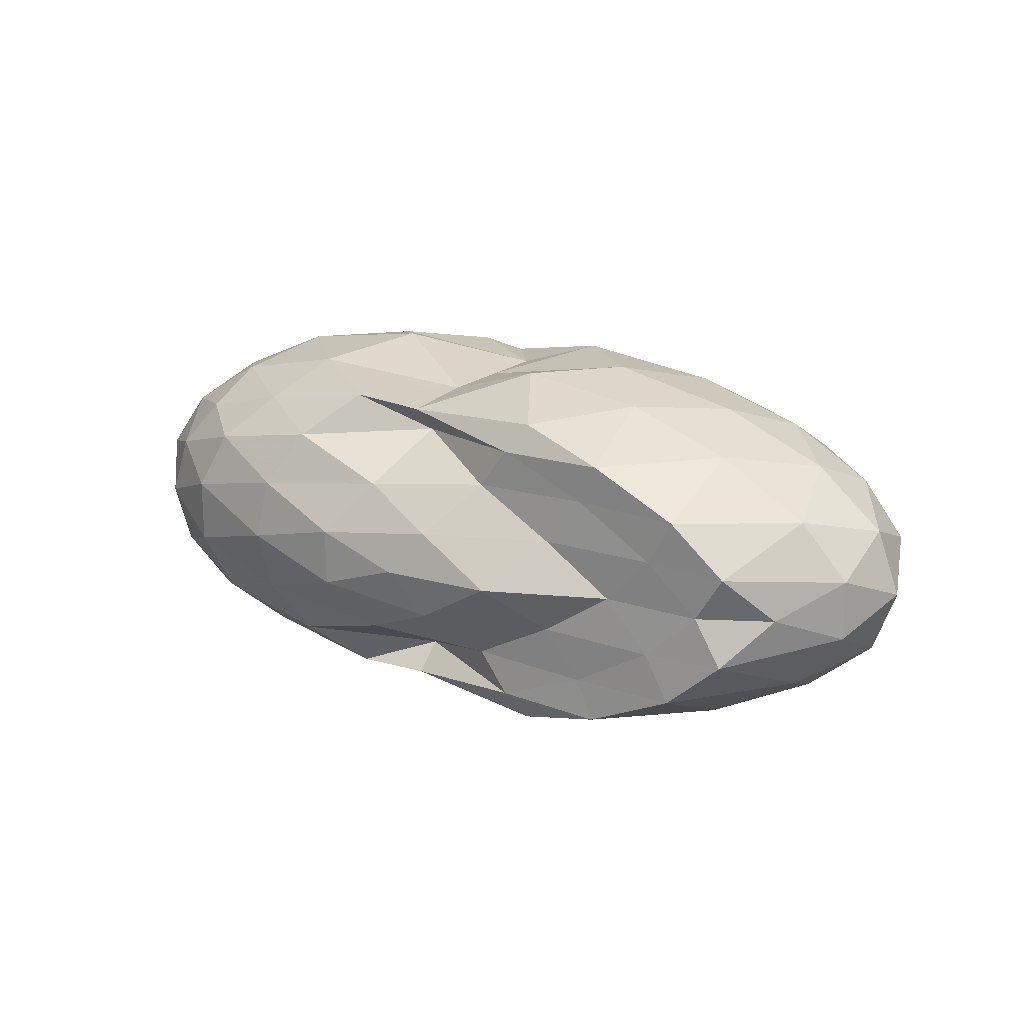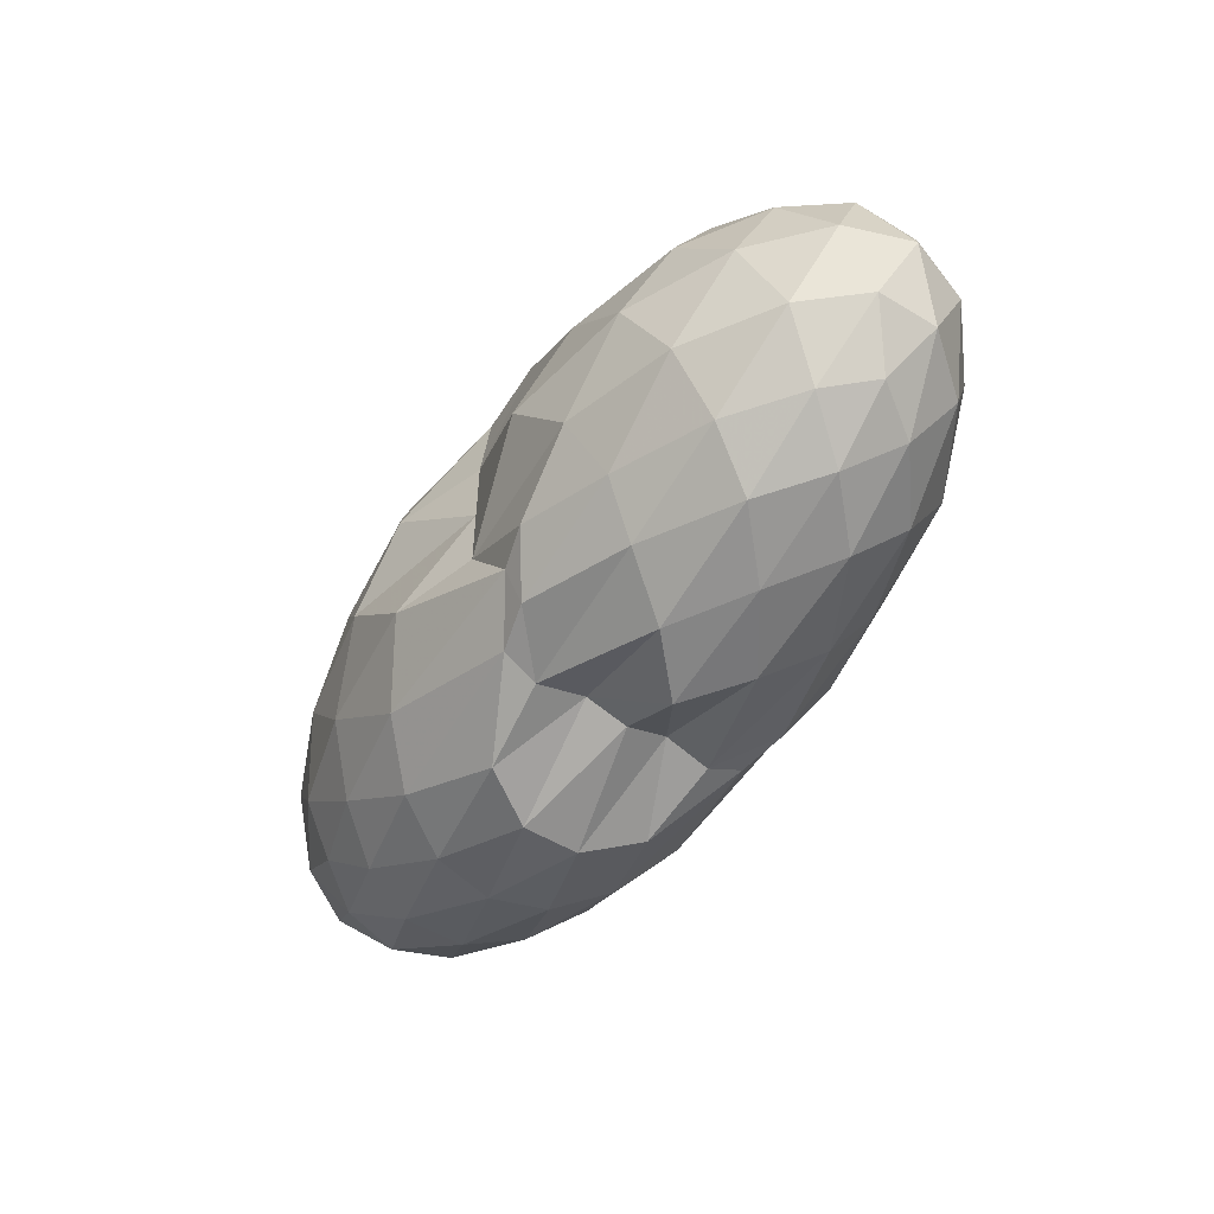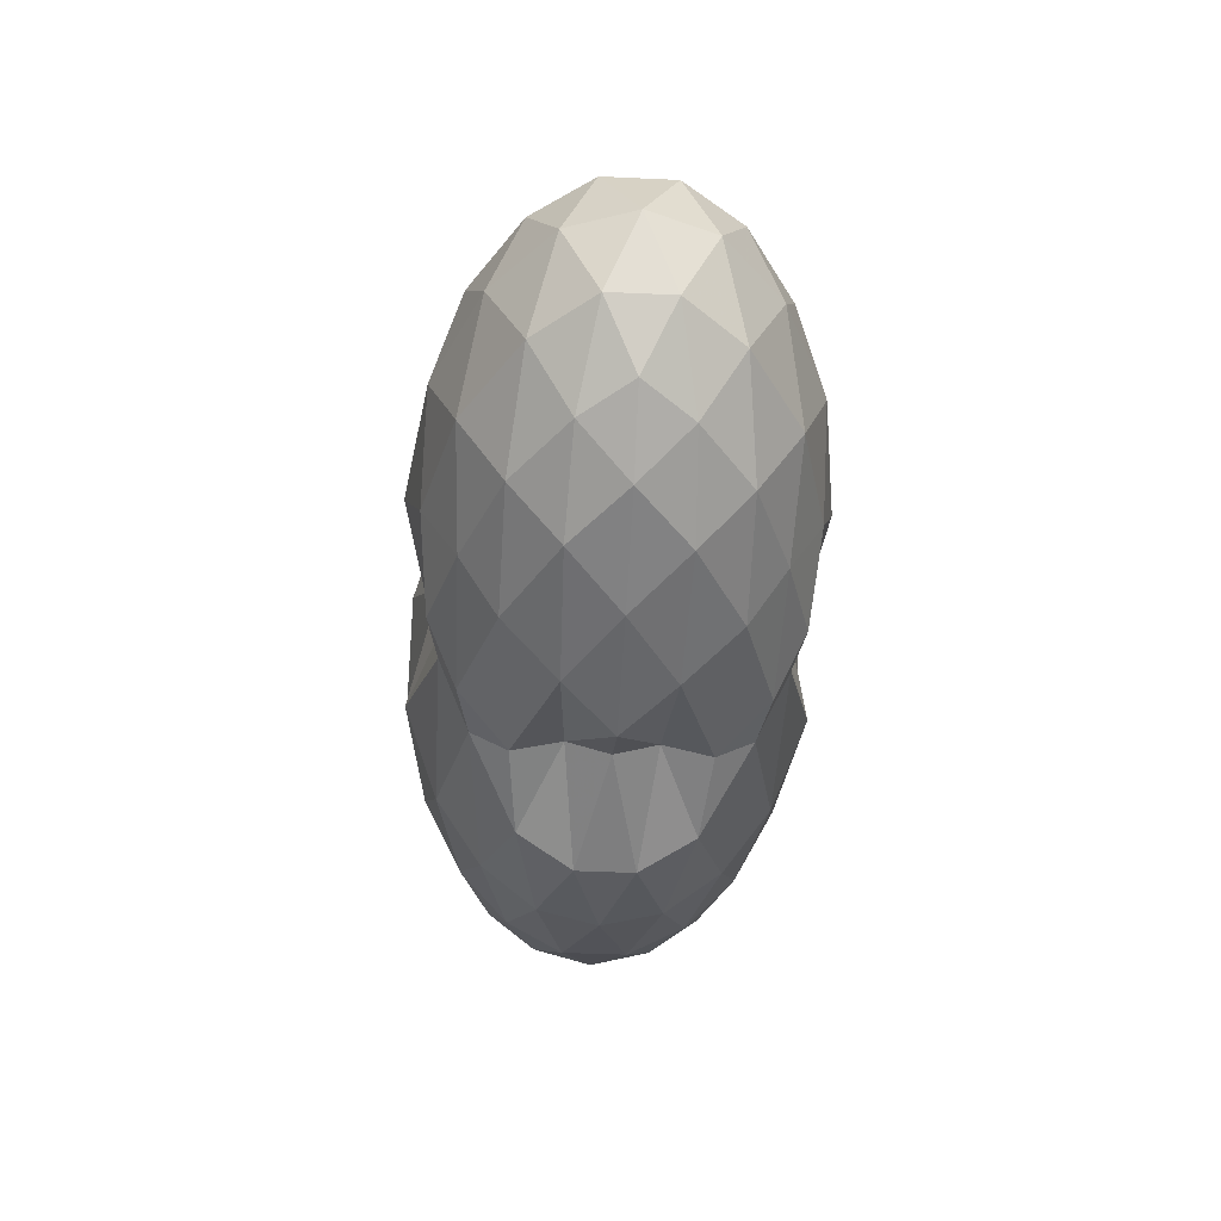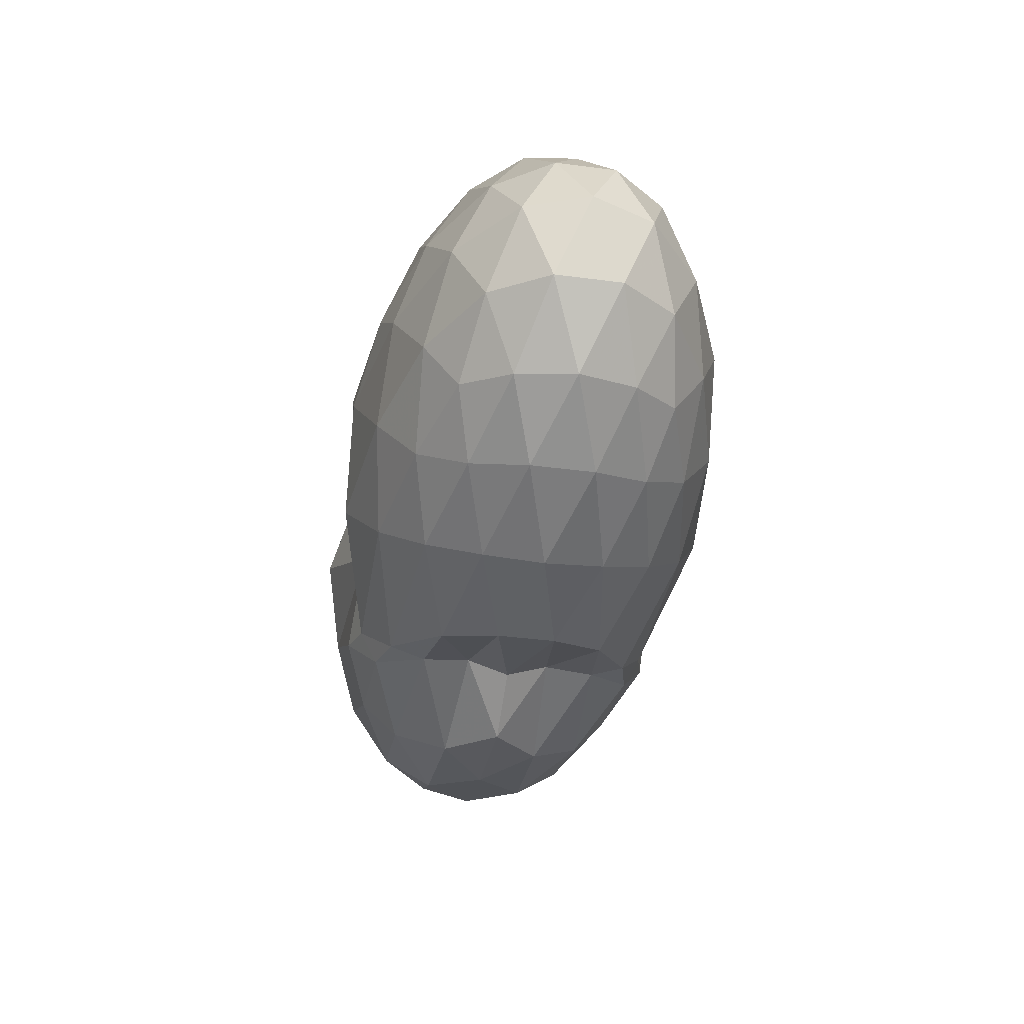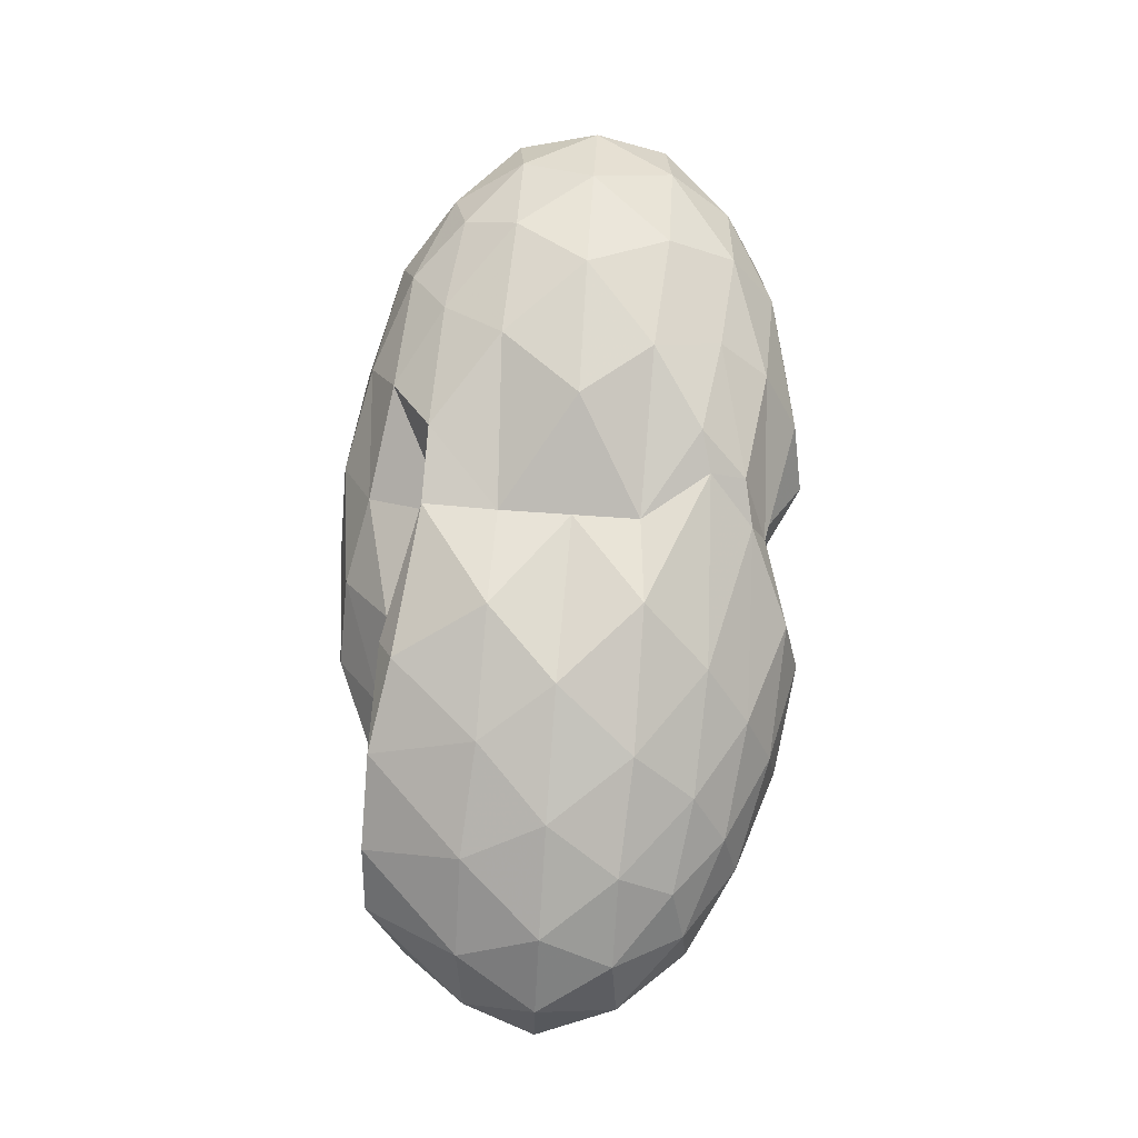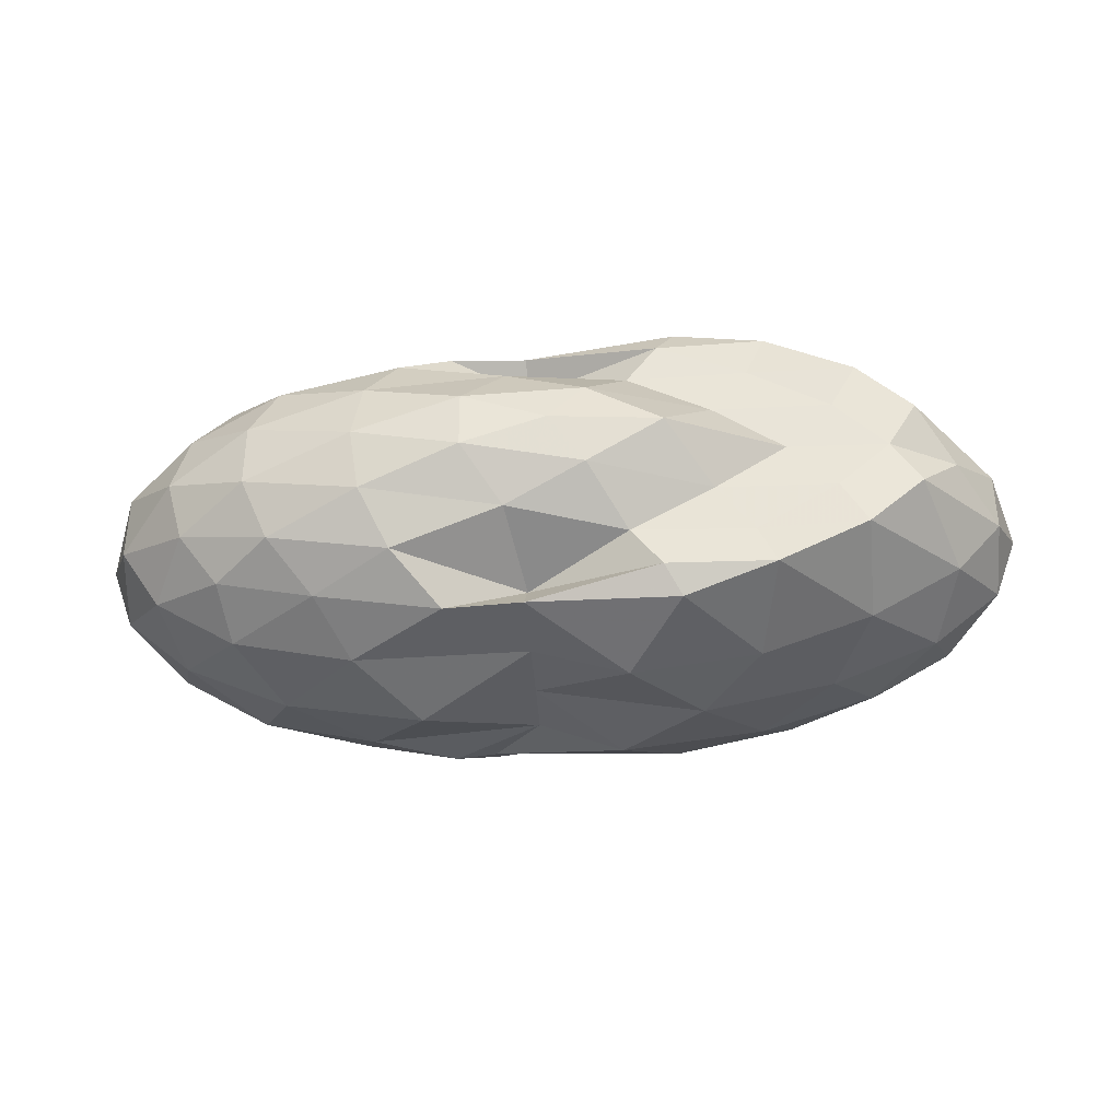
<metadata>
{"format":"obj","ext":"obj","renderer":"f3d","projection":"perspective","resolution":1024,"background":"white","views":[{"elev":18.7,"azim":33.5,"up":"+Y"},{"elev":-51.0,"azim":-123.6,"up":"+Z"},{"elev":-42.2,"azim":-93.1,"up":"+Z"},{"elev":-39.1,"azim":80.7,"up":"+Z"},{"elev":79.8,"azim":93.9,"up":"+Y"},{"elev":-35.8,"azim":3.3,"up":"+Y"}]}
</metadata>
<code>
v -2.879 -0.01559 1.25
v -3.028 -0.01508 -0.7531
v -1.036 -0.01564 0.7964
v -1.221 0.1972 0.9733
v -1.476 0.4229 0.9901
v -1.885 0.6148 0.9806
v -2.302 0.7342 0.9035
v -3.006 0.685 0.8285
v -3.363 0.7041 0.8235
v -3.943 0.5997 0.8034
v -4.398 0.4784 0.7505
v -4.572 0.2596 0.8171
v -4.645 -0.01563 0.845
v -4.572 -0.2908 0.8171
v -4.398 -0.5097 0.7505
v -3.944 -0.6309 0.8033
v -3.362 -0.7357 0.8239
v -3.002 -0.7178 0.8277
v -2.302 -0.7652 0.9033
v -1.885 -0.6461 0.9806
v -1.476 -0.4542 0.9904
v -1.221 -0.2283 0.9734
v -0.8295 0.1234 0.5041
v -1.042 0.3822 0.5399
v -1.455 0.6242 0.5413
v -1.957 0.7826 0.5016
v -2.55 0.8596 0.4956
v -2.992 0.7199 0.4863
v -3.797 0.765 0.5254
v -4.353 0.6391 0.5019
v -4.728 0.4097 0.5019
v -4.91 0.1401 0.5348
v -4.91 -0.1713 0.5348
v -4.728 -0.441 0.5019
v -4.353 -0.6704 0.5019
v -3.797 -0.7967 0.5258
v -2.993 -0.7517 0.4868
v -2.55 -0.8912 0.4954
v -1.956 -0.814 0.5018
v -1.455 -0.6555 0.5416
v -1.042 -0.4134 0.5397
v -0.8294 -0.1547 0.5043
v -0.8179 0.2785 0.1743
v -1.132 0.5418 0.1748
v -1.619 0.7463 0.1755
v -2.219 0.87 0.1729
v -2.993 0.7222 0.1566
v -3.514 0.8678 0.1604
v -4.151 0.7695 0.1669
v -4.634 0.5548 0.1669
v -4.944 0.2843 0.1669
v -5.051 -0.01563 0.1669
v -4.944 -0.3155 0.1669
v -4.634 -0.5861 0.1669
v -4.151 -0.8008 0.1669
v -3.513 -0.9 0.161
v -2.993 -0.755 0.1577
v -2.219 -0.9013 0.173
v -1.619 -0.7776 0.1755
v -1.132 -0.5731 0.1749
v -0.8179 -0.3097 0.1742
v -0.7093 -0.01564 0.1737
v -1.036 0.4012 -0.1552
v -1.416 0.6231 -0.1532
v -1.937 0.7724 -0.1836
v -2.599 0.8542 -0.1832
v -2.992 0.7241 -0.1468
v -3.777 0.7831 -0.1584
v -4.314 0.6439 -0.201
v -4.726 0.392 -0.201
v -4.935 0.1262 -0.1682
v -4.935 -0.1574 -0.1682
v -4.726 -0.4233 -0.201
v -4.314 -0.6752 -0.201
v -3.777 -0.8141 -0.1586
v -2.994 -0.7557 -0.1462
v -2.599 -0.8855 -0.1834
v -1.937 -0.8037 -0.1836
v -1.416 -0.6543 -0.1531
v -1.036 -0.4324 -0.1552
v -0.8507 -0.1684 -0.1888
v -0.8507 0.1371 -0.1888
v -1.37 0.4671 -0.3987
v -1.786 0.6016 -0.461
v -2.345 0.7069 -0.4845
v -3.227 0.6993 -0.4467
v -3.413 0.7488 -0.3963
v -3.849 0.6238 -0.4649
v -4.306 0.4487 -0.5112
v -4.611 0.207 -0.4834
v -4.759 -0.01563 -0.4168
v -4.611 -0.2383 -0.4834
v -4.306 -0.48 -0.5112
v -3.849 -0.6549 -0.4647
v -3.412 -0.7809 -0.3963
v -3.226 -0.7306 -0.4462
v -2.345 -0.7382 -0.4845
v -1.786 -0.6328 -0.461
v -1.37 -0.4983 -0.3987
v -1.192 -0.285 -0.4659
v -1.118 -0.01563 -0.4941
v -1.192 0.2538 -0.4659
v -1.353 -0.01609 0.967
v -1.596 0.2117 0.9825
v -1.972 0.4321 0.9712
v -2.384 0.6036 0.9718
v -2.991 0.5578 0.7148
v -3.584 0.5062 1.014
v -4.141 0.3954 0.9763
v -4.256 0.1338 1.05
v -4.256 -0.1651 1.05
v -4.141 -0.4267 0.9763
v -3.583 -0.5362 1.015
v -2.992 -0.5885 0.7141
v -2.383 -0.6347 0.972
v -1.972 -0.464 0.9708
v -1.596 -0.243 0.9826
v -1.814 -0.01562 0.9706
v -2.144 0.2076 0.9819
v -2.527 0.4159 0.9666
v -3.076 0.3577 1.098
v -3.717 0.2622 1.145
v -3.758 -0.01588 1.191
v -3.717 -0.2934 1.145
v -3.076 -0.3877 1.1
v -2.528 -0.4471 0.9666
v -2.144 -0.2387 0.9819
v -2.36 -0.0157 1.208
v -2.71 0.1928 1.189
v -3.264 0.1169 1.25
v -3.263 -0.1484 1.249
v -2.709 -0.224 1.189
v -1.629 0.3848 -0.6194
v -2.149 0.5065 -0.6853
v -3.019 0.5657 -0.6552
v -3.231 0.6195 -0.6097
v -3.757 0.4569 -0.6912
v -4.189 0.2262 -0.716
v -4.441 -0.01563 -0.6426
v -4.189 -0.2575 -0.716
v -3.757 -0.4884 -0.6916
v -3.231 -0.65 -0.6097
v -3.018 -0.597 -0.6555
v -2.149 -0.5378 -0.6853
v -1.629 -0.4161 -0.6194
v -1.512 -0.1613 -0.6934
v -1.512 0.13 -0.6934
v -2.017 0.2603 -0.8127
v -2.615 0.362 -0.849
v -2.999 0.4013 -0.7272
v -3.589 0.2138 -0.8554
v -3.927 -0.01549 -0.8137
v -3.589 -0.2451 -0.8548
v -2.999 -0.4325 -0.7266
v -2.616 -0.3925 -0.8492
v -2.017 -0.2916 -0.8127
v -1.976 -0.01563 -0.8592
v -2.467 0.116 -0.9264
v -3.023 0.1787 -0.6891
v -3.342 -0.01613 -0.9157
v -3.024 -0.2102 -0.69
v -2.466 -0.1474 -0.9263
f 3 23 4
f 4 23 24
f 4 24 5
f 5 24 25
f 5 25 6
f 6 25 26
f 6 26 7
f 7 26 27
f 7 27 8
f 8 27 28
f 8 28 9
f 9 28 29
f 9 29 10
f 10 29 30
f 10 30 11
f 11 30 31
f 11 31 12
f 12 31 32
f 12 32 13
f 13 32 33
f 13 33 14
f 14 33 34
f 14 34 15
f 15 34 35
f 15 35 16
f 16 35 36
f 16 36 17
f 17 36 37
f 17 37 18
f 18 37 38
f 18 38 19
f 19 38 39
f 19 39 20
f 20 39 40
f 20 40 21
f 21 40 41
f 21 41 22
f 22 41 42
f 22 42 3
f 3 42 23
f 23 43 24
f 24 43 44
f 24 44 25
f 25 44 45
f 25 45 26
f 26 45 46
f 26 46 27
f 27 46 47
f 27 47 28
f 28 47 48
f 28 48 29
f 29 48 49
f 29 49 30
f 30 49 50
f 30 50 31
f 31 50 51
f 31 51 32
f 32 51 52
f 32 52 33
f 33 52 53
f 33 53 34
f 34 53 54
f 34 54 35
f 35 54 55
f 35 55 36
f 36 55 56
f 36 56 37
f 37 56 57
f 37 57 38
f 38 57 58
f 38 58 39
f 39 58 59
f 39 59 40
f 40 59 60
f 40 60 41
f 41 60 61
f 41 61 42
f 42 61 62
f 42 62 23
f 23 62 43
f 43 63 44
f 44 63 64
f 44 64 45
f 45 64 65
f 45 65 46
f 46 65 66
f 46 66 47
f 47 66 67
f 47 67 48
f 48 67 68
f 48 68 49
f 49 68 69
f 49 69 50
f 50 69 70
f 50 70 51
f 51 70 71
f 51 71 52
f 52 71 72
f 52 72 53
f 53 72 73
f 53 73 54
f 54 73 74
f 54 74 55
f 55 74 75
f 55 75 56
f 56 75 76
f 56 76 57
f 57 76 77
f 57 77 58
f 58 77 78
f 58 78 59
f 59 78 79
f 59 79 60
f 60 79 80
f 60 80 61
f 61 80 81
f 61 81 62
f 62 81 82
f 62 82 43
f 43 82 63
f 63 83 64
f 64 83 84
f 64 84 65
f 65 84 85
f 65 85 66
f 66 85 86
f 66 86 67
f 67 86 87
f 67 87 68
f 68 87 88
f 68 88 69
f 69 88 89
f 69 89 70
f 70 89 90
f 70 90 71
f 71 90 91
f 71 91 72
f 72 91 92
f 72 92 73
f 73 92 93
f 73 93 74
f 74 93 94
f 74 94 75
f 75 94 95
f 75 95 76
f 76 95 96
f 76 96 77
f 77 96 97
f 77 97 78
f 78 97 98
f 78 98 79
f 79 98 99
f 79 99 80
f 80 99 100
f 80 100 81
f 81 100 101
f 81 101 82
f 82 101 102
f 82 102 63
f 63 102 83
f 103 104 118
f 104 119 118
f 104 105 119
f 105 120 119
f 105 106 120
f 106 107 120
f 107 121 120
f 107 108 121
f 108 122 121
f 108 109 122
f 109 110 122
f 110 123 122
f 110 111 123
f 111 124 123
f 111 112 124
f 112 113 124
f 113 125 124
f 113 114 125
f 114 126 125
f 114 115 126
f 115 116 126
f 116 127 126
f 116 117 127
f 117 118 127
f 117 103 118
f 118 119 128
f 119 129 128
f 119 120 129
f 120 121 129
f 121 130 129
f 121 122 130
f 122 123 130
f 123 131 130
f 123 124 131
f 124 125 131
f 125 132 131
f 125 126 132
f 126 127 132
f 127 128 132
f 127 118 128
f 133 148 134
f 134 148 149
f 134 149 135
f 135 149 150
f 135 150 136
f 136 150 137
f 137 150 151
f 137 151 138
f 138 151 152
f 138 152 139
f 139 152 140
f 140 152 153
f 140 153 141
f 141 153 154
f 141 154 142
f 142 154 143
f 143 154 155
f 143 155 144
f 144 155 156
f 144 156 145
f 145 156 146
f 146 156 157
f 146 157 147
f 147 157 148
f 147 148 133
f 148 158 149
f 149 158 159
f 149 159 150
f 150 159 151
f 151 159 160
f 151 160 152
f 152 160 153
f 153 160 161
f 153 161 154
f 154 161 155
f 155 161 162
f 155 162 156
f 156 162 157
f 157 162 158
f 157 158 148
f 3 4 103
f 103 4 104
f 4 5 104
f 104 5 105
f 5 6 105
f 105 6 106
f 6 7 106
f 7 8 106
f 106 8 107
f 8 9 107
f 107 9 108
f 9 10 108
f 108 10 109
f 10 11 109
f 11 12 109
f 109 12 110
f 12 13 110
f 110 13 111
f 13 14 111
f 111 14 112
f 14 15 112
f 15 16 112
f 112 16 113
f 16 17 113
f 113 17 114
f 17 18 114
f 114 18 115
f 18 19 115
f 19 20 115
f 115 20 116
f 20 21 116
f 116 21 117
f 21 22 117
f 117 22 103
f 22 3 103
f 83 133 84
f 84 133 134
f 84 134 85
f 85 134 135
f 85 135 86
f 86 135 136
f 86 136 87
f 87 136 88
f 88 136 137
f 88 137 89
f 89 137 138
f 89 138 90
f 90 138 139
f 90 139 91
f 91 139 92
f 92 139 140
f 92 140 93
f 93 140 141
f 93 141 94
f 94 141 142
f 94 142 95
f 95 142 96
f 96 142 143
f 96 143 97
f 97 143 144
f 97 144 98
f 98 144 145
f 98 145 99
f 99 145 100
f 100 145 146
f 100 146 101
f 101 146 147
f 101 147 102
f 102 147 133
f 102 133 83
f 128 129 1
f 129 130 1
f 130 131 1
f 131 132 1
f 132 128 1
f 159 158 2
f 160 159 2
f 161 160 2
f 162 161 2
f 158 162 2

</code>
